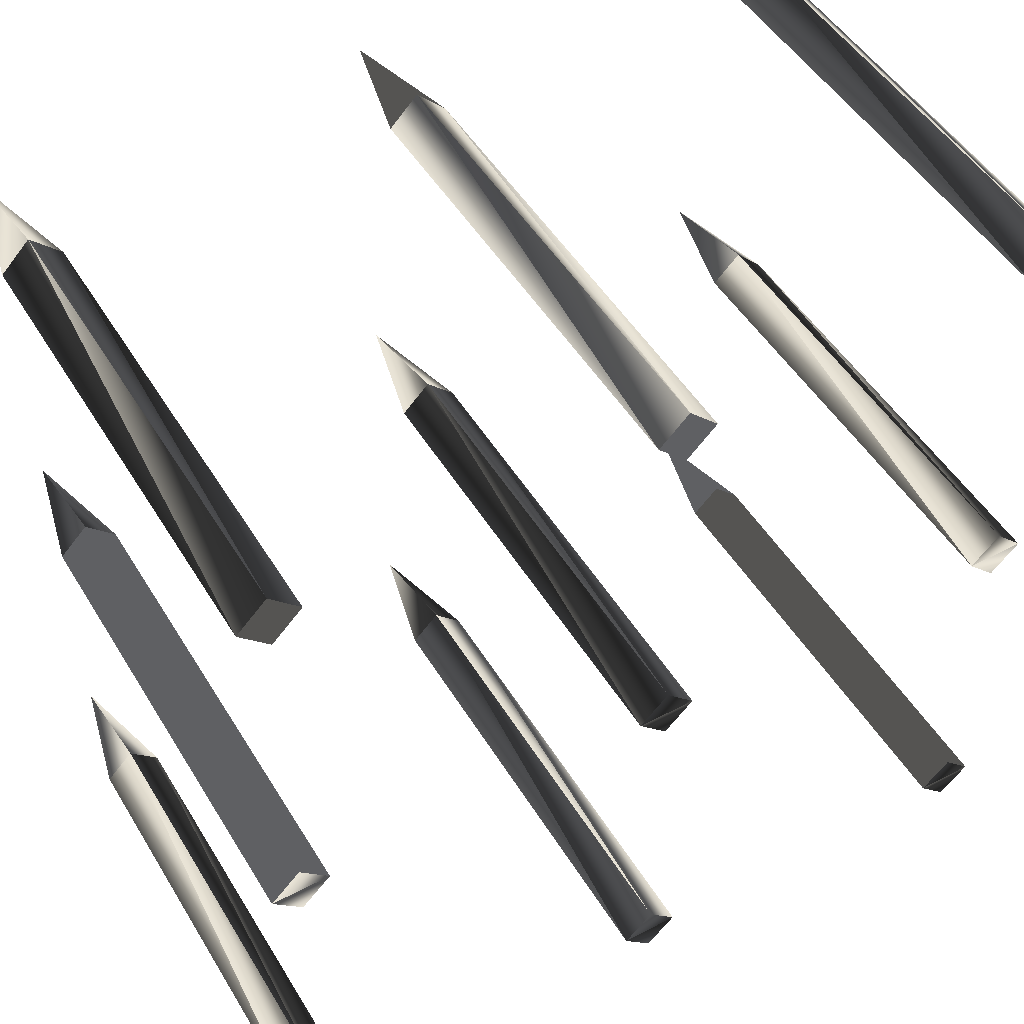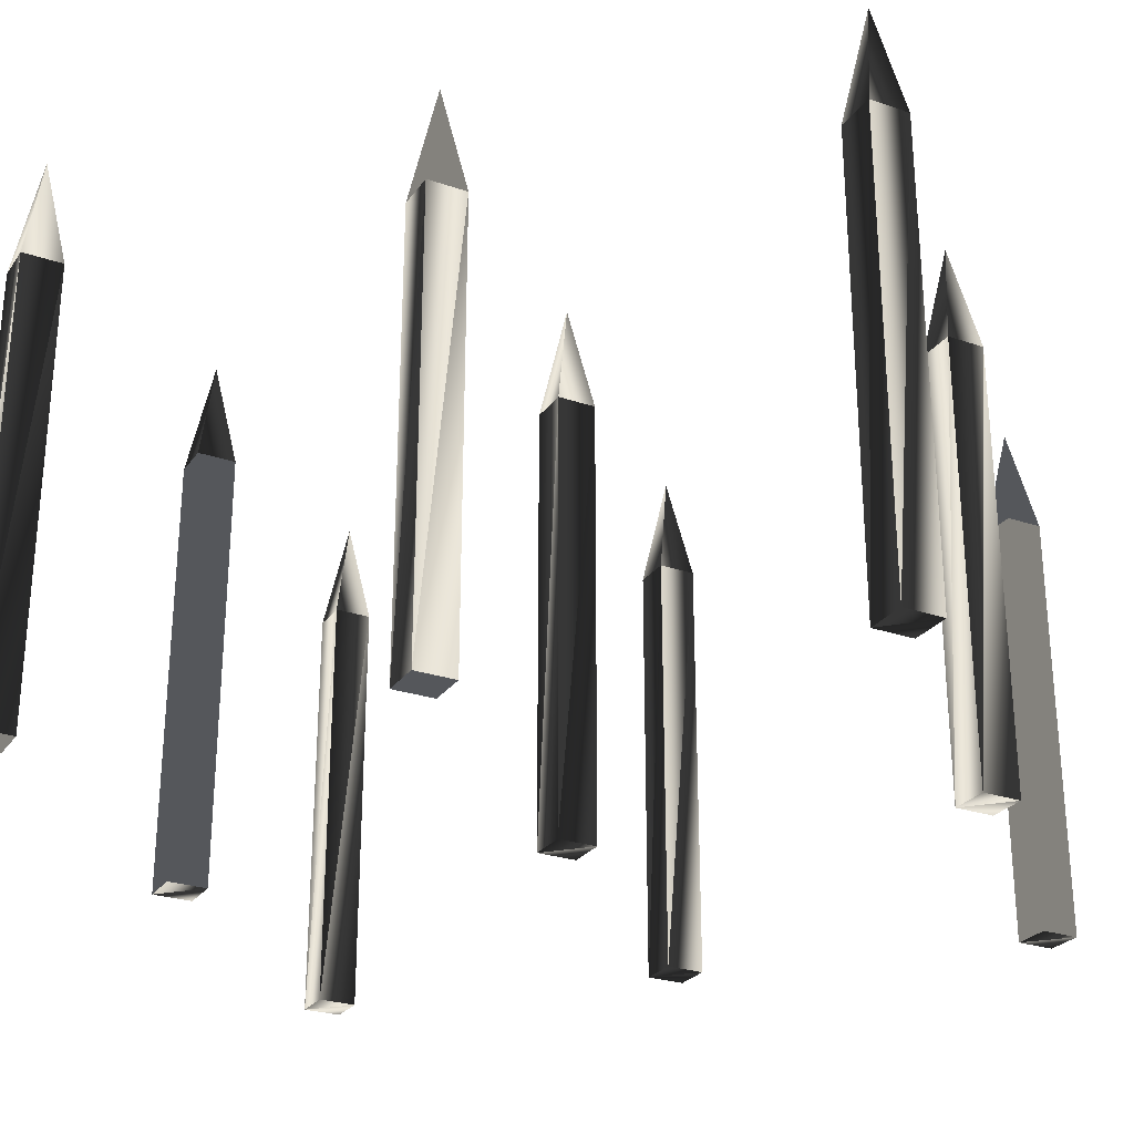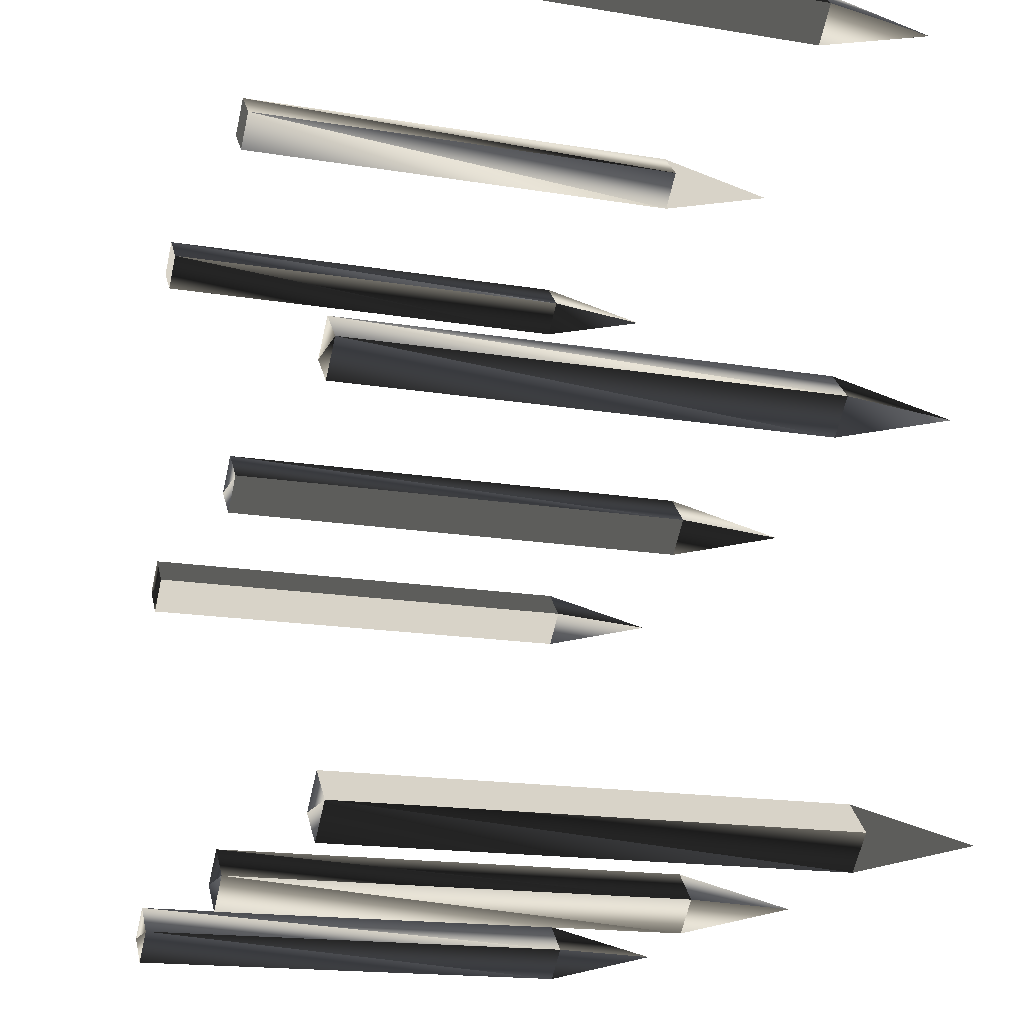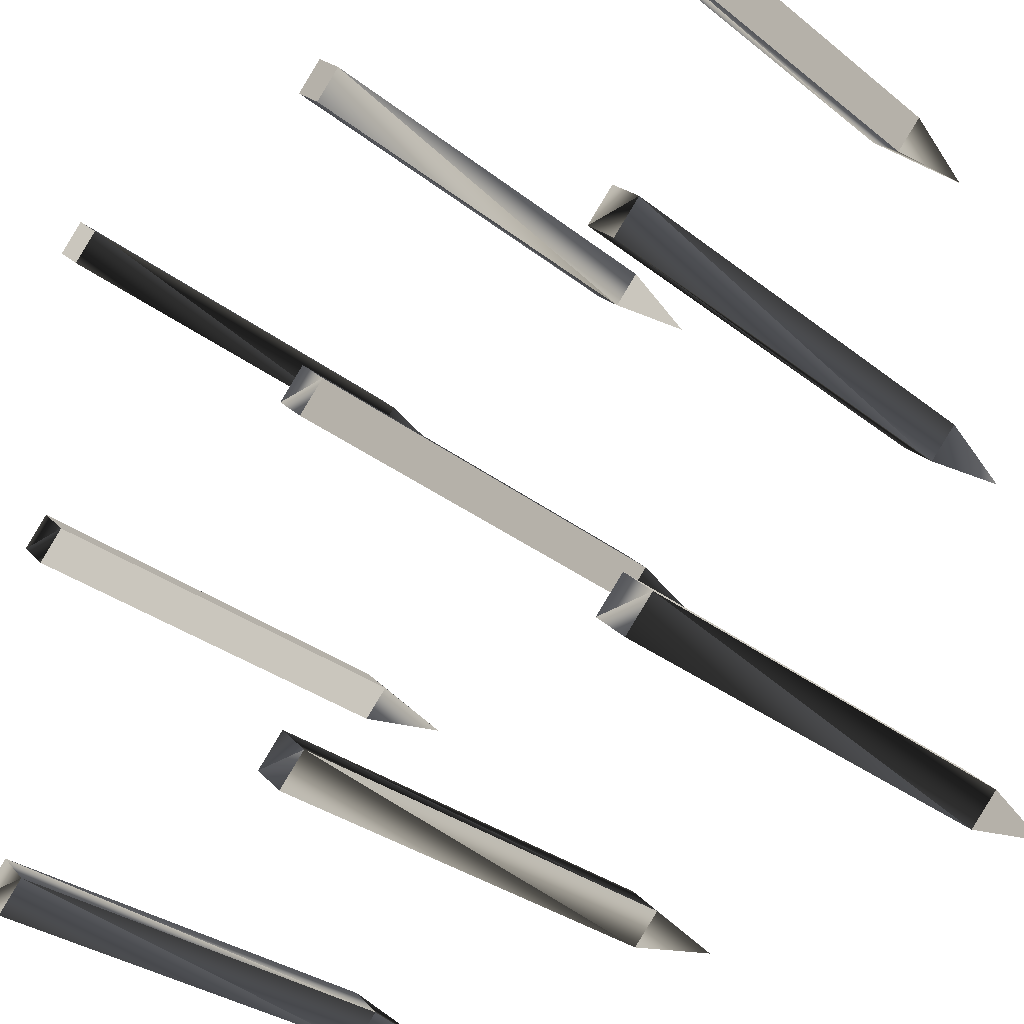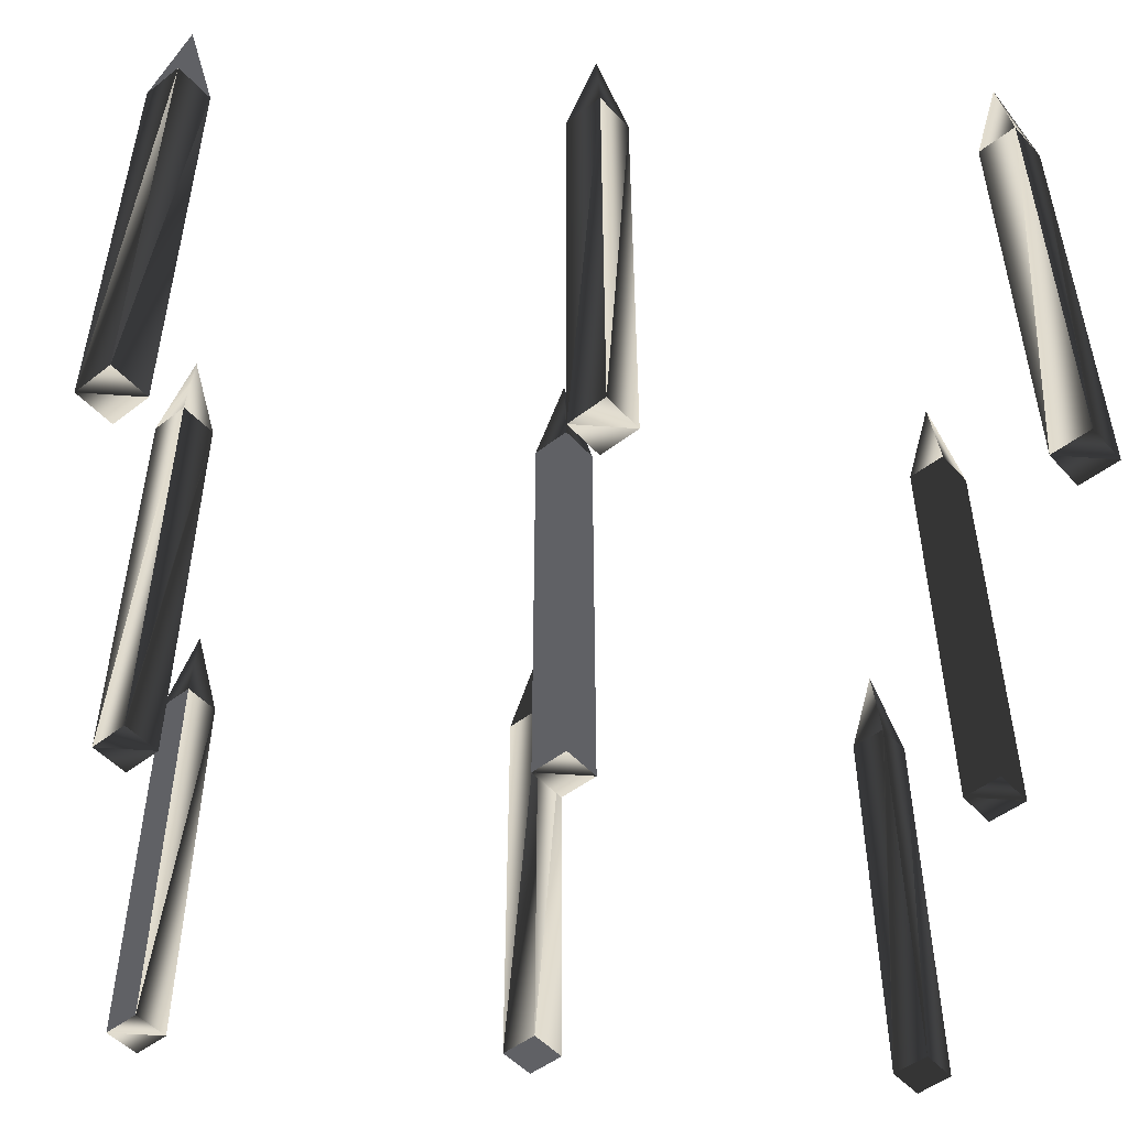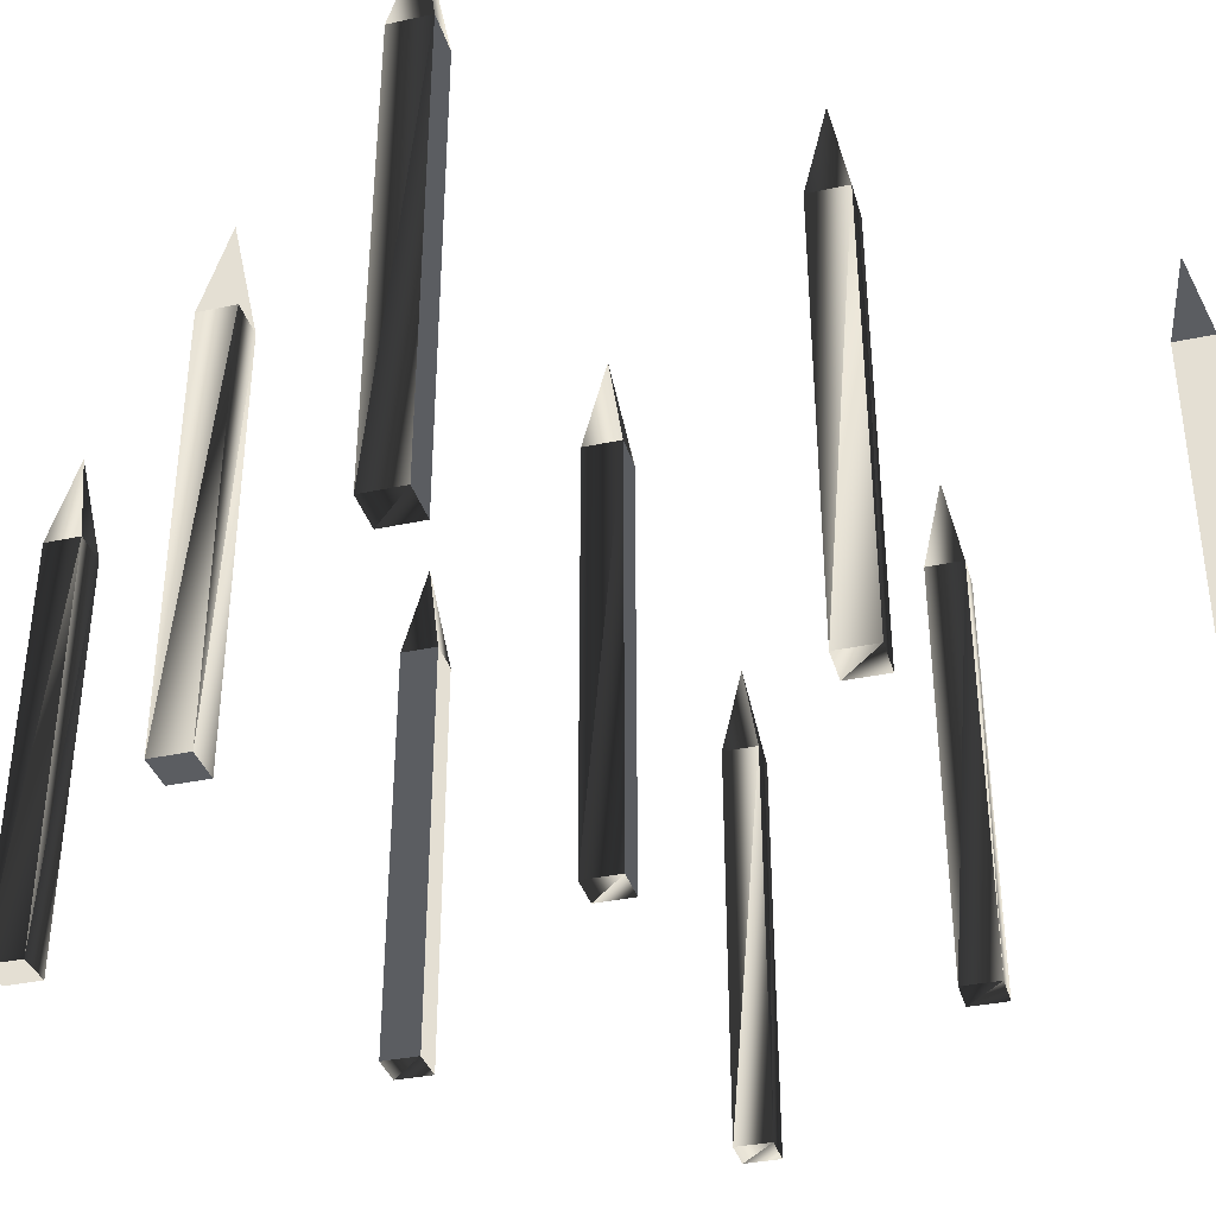
<metadata>
{"format":"obj","ext":"obj","renderer":"f3d","projection":"perspective","resolution":1024,"background":"white","views":[{"elev":49.3,"azim":-30.2,"up":"+Z"},{"elev":-26.7,"azim":17.0,"up":"+Y"},{"elev":-17.4,"azim":71.8,"up":"+Z"},{"elev":-32.5,"azim":42.9,"up":"+Z"},{"elev":-50.0,"azim":175.4,"up":"+Y"},{"elev":-35.5,"azim":60.8,"up":"+Y"}]}
</metadata>
<code>
v  0.05 0.5 -0
v  -0 0.5 -0.05
v  -0 1.3 -0.05
v  0.05 1.3 -0
v  -0.05 0.5 0
v  -0.05 1.3 0
v  0 0.5 0.05
v  0 1.3 0.05
v  -0 1.5 0
v  0.7167 0.5 -0
v  0.6667 0.5 -0.05
v  0.6667 1.3 -0.05
v  0.7167 1.3 -0
v  0.6167 0.5 0
v  0.6167 1.3 0
v  0.6667 0.5 0.05
v  0.6667 1.3 0.05
v  0.6667 1.5 0
v  -0.6167 0.5 -0
v  -0.6667 0.5 -0.05
v  -0.6667 1.3 -0.05
v  -0.6167 1.3 -0
v  -0.7167 0.5 0
v  -0.7167 1.3 0
v  -0.6667 0.5 0.05
v  -0.6667 1.3 0.05
v  -0.6667 1.5 0
v  0.05 0.5 -0.6667
v  -0 0.5 -0.7167
v  -0 1.3 -0.7167
v  0.05 1.3 -0.6667
v  -0.05 0.5 -0.6667
v  -0.05 1.3 -0.6667
v  0 0.5 -0.6167
v  0 1.3 -0.6167
v  -0 1.5 -0.6667
v  0.7167 0.5 -0.6667
v  0.6667 0.5 -0.7167
v  0.6667 1.3 -0.7167
v  0.7167 1.3 -0.6667
v  0.6167 0.5 -0.6667
v  0.6167 1.3 -0.6667
v  0.6667 0.5 -0.6167
v  0.6667 1.3 -0.6167
v  0.6667 1.5 -0.6667
v  -0.6167 0.5 -0.6667
v  -0.6667 0.5 -0.7167
v  -0.6667 1.3 -0.7167
v  -0.6167 1.3 -0.6667
v  -0.7167 0.5 -0.6667
v  -0.7167 1.3 -0.6667
v  -0.6667 0.5 -0.6167
v  -0.6667 1.3 -0.6167
v  -0.6667 1.5 -0.6667
v  0.05 0.5 0.6667
v  -0 0.5 0.6167
v  -0 1.3 0.6167
v  0.05 1.3 0.6667
v  -0.05 0.5 0.6667
v  -0.05 1.3 0.6667
v  0 0.5 0.7167
v  0 1.3 0.7167
v  -0 1.5 0.6667
v  0.7167 0.5 0.6667
v  0.6667 0.5 0.6167
v  0.6667 1.3 0.6167
v  0.7167 1.3 0.6667
v  0.6167 0.5 0.6667
v  0.6167 1.3 0.6667
v  0.6667 0.5 0.7167
v  0.6667 1.3 0.7167
v  0.6667 1.5 0.6667
v  -0.6167 0.5 0.6667
v  -0.6667 0.5 0.6167
v  -0.6667 1.3 0.6167
v  -0.6167 1.3 0.6667
v  -0.7167 0.5 0.6667
v  -0.7167 1.3 0.6667
v  -0.6667 0.5 0.7167
v  -0.6667 1.3 0.7167
v  -0.6667 1.5 0.6667
g Spike_Building
f 1 2 3
f 3 4 1
f 2 5 6
f 6 3 2
f 5 7 8
f 8 6 5
f 7 1 4
f 4 8 7
f 4 3 9
f 3 6 9
f 6 8 9
f 8 4 9
f 5 2 1
f 1 7 5
f 10 11 12
f 12 13 10
f 11 14 15
f 15 12 11
f 14 16 17
f 17 15 14
f 16 10 13
f 13 17 16
f 13 12 18
f 12 15 18
f 15 17 18
f 17 13 18
f 14 11 10
f 10 16 14
f 19 20 21
f 21 22 19
f 20 23 24
f 24 21 20
f 23 25 26
f 26 24 23
f 25 19 22
f 22 26 25
f 22 21 27
f 21 24 27
f 24 26 27
f 26 22 27
f 23 20 19
f 19 25 23
f 28 29 30
f 30 31 28
f 29 32 33
f 33 30 29
f 32 34 35
f 35 33 32
f 34 28 31
f 31 35 34
f 31 30 36
f 30 33 36
f 33 35 36
f 35 31 36
f 32 29 28
f 28 34 32
f 37 38 39
f 39 40 37
f 38 41 42
f 42 39 38
f 41 43 44
f 44 42 41
f 43 37 40
f 40 44 43
f 40 39 45
f 39 42 45
f 42 44 45
f 44 40 45
f 41 38 37
f 37 43 41
f 46 47 48
f 48 49 46
f 47 50 51
f 51 48 47
f 50 52 53
f 53 51 50
f 52 46 49
f 49 53 52
f 49 48 54
f 48 51 54
f 51 53 54
f 53 49 54
f 50 47 46
f 46 52 50
f 55 56 57
f 57 58 55
f 56 59 60
f 60 57 56
f 59 61 62
f 62 60 59
f 61 55 58
f 58 62 61
f 58 57 63
f 57 60 63
f 60 62 63
f 62 58 63
f 59 56 55
f 55 61 59
f 64 65 66
f 66 67 64
f 65 68 69
f 69 66 65
f 68 70 71
f 71 69 68
f 70 64 67
f 67 71 70
f 67 66 72
f 66 69 72
f 69 71 72
f 71 67 72
f 68 65 64
f 64 70 68
f 73 74 75
f 75 76 73
f 74 77 78
f 78 75 74
f 77 79 80
f 80 78 77
f 79 73 76
f 76 80 79
f 76 75 81
f 75 78 81
f 78 80 81
f 80 76 81
f 77 74 73
f 73 79 77

</code>
